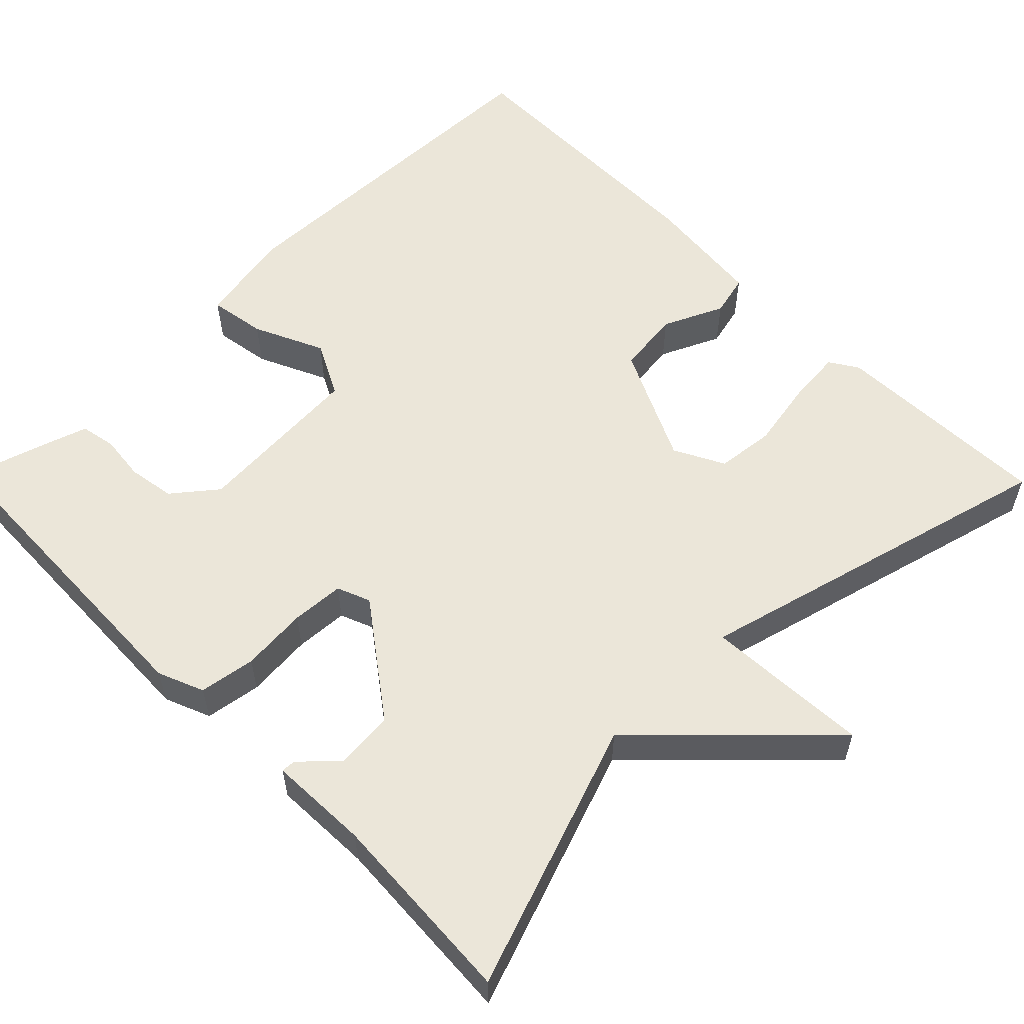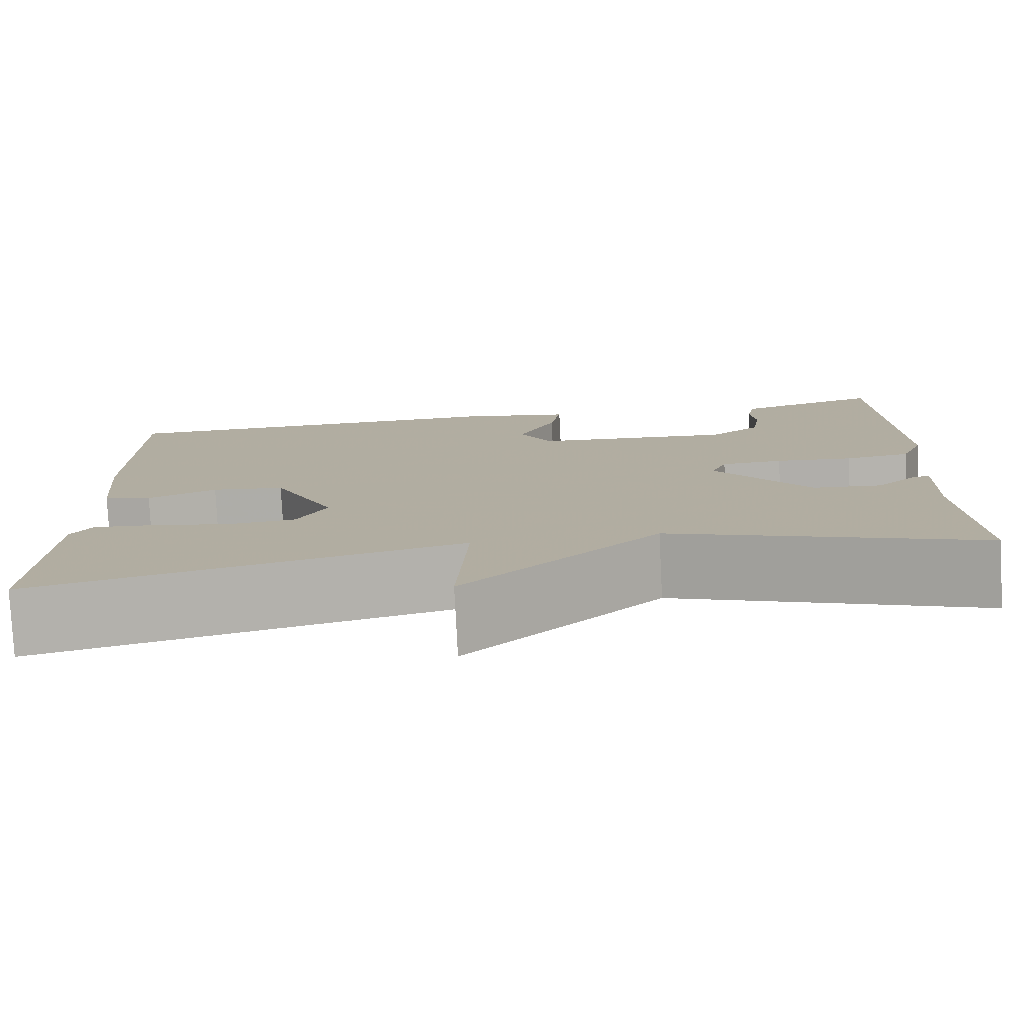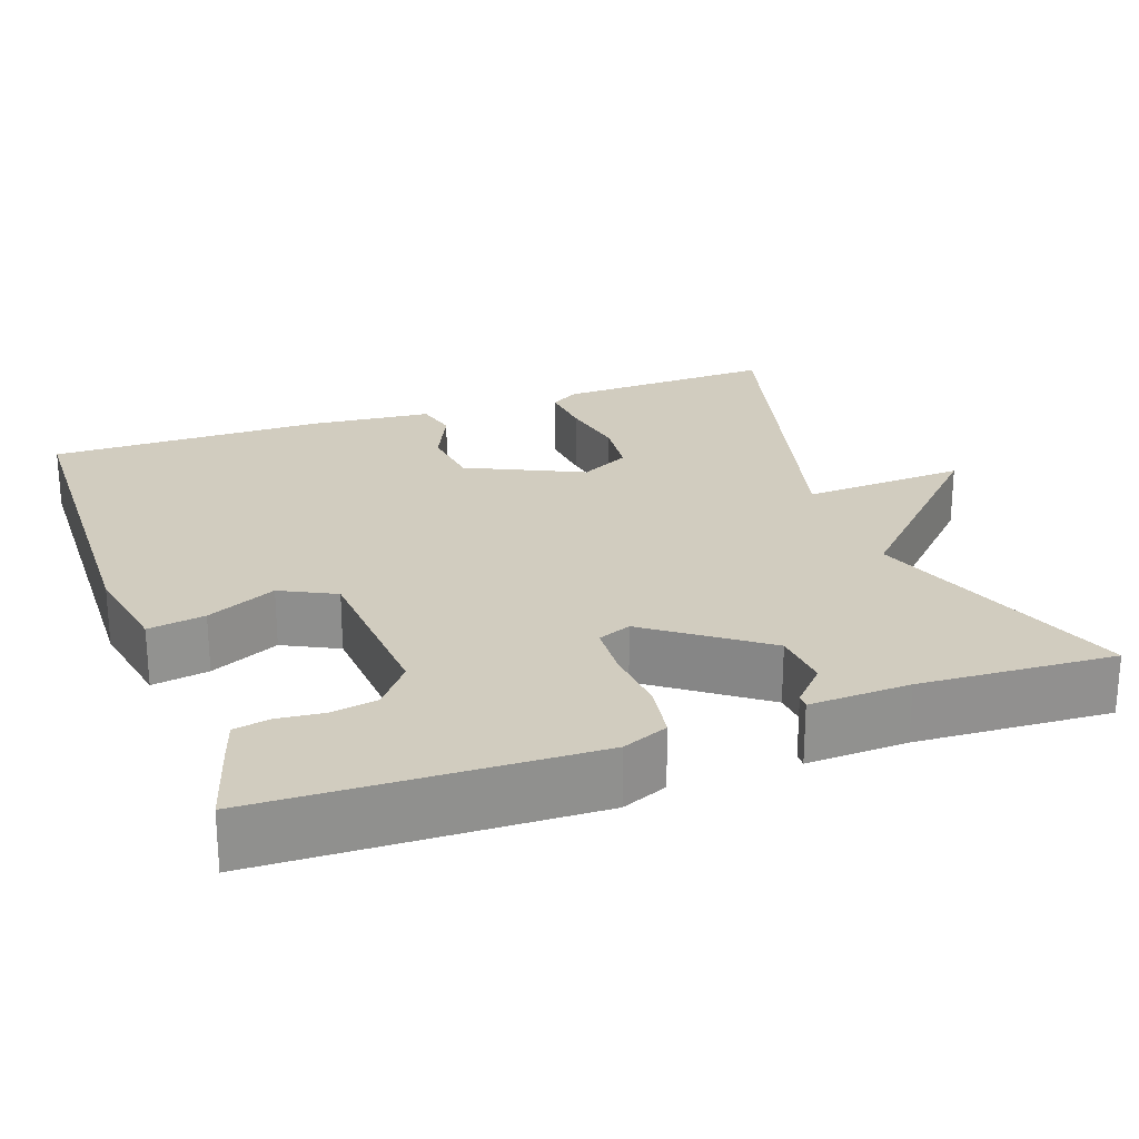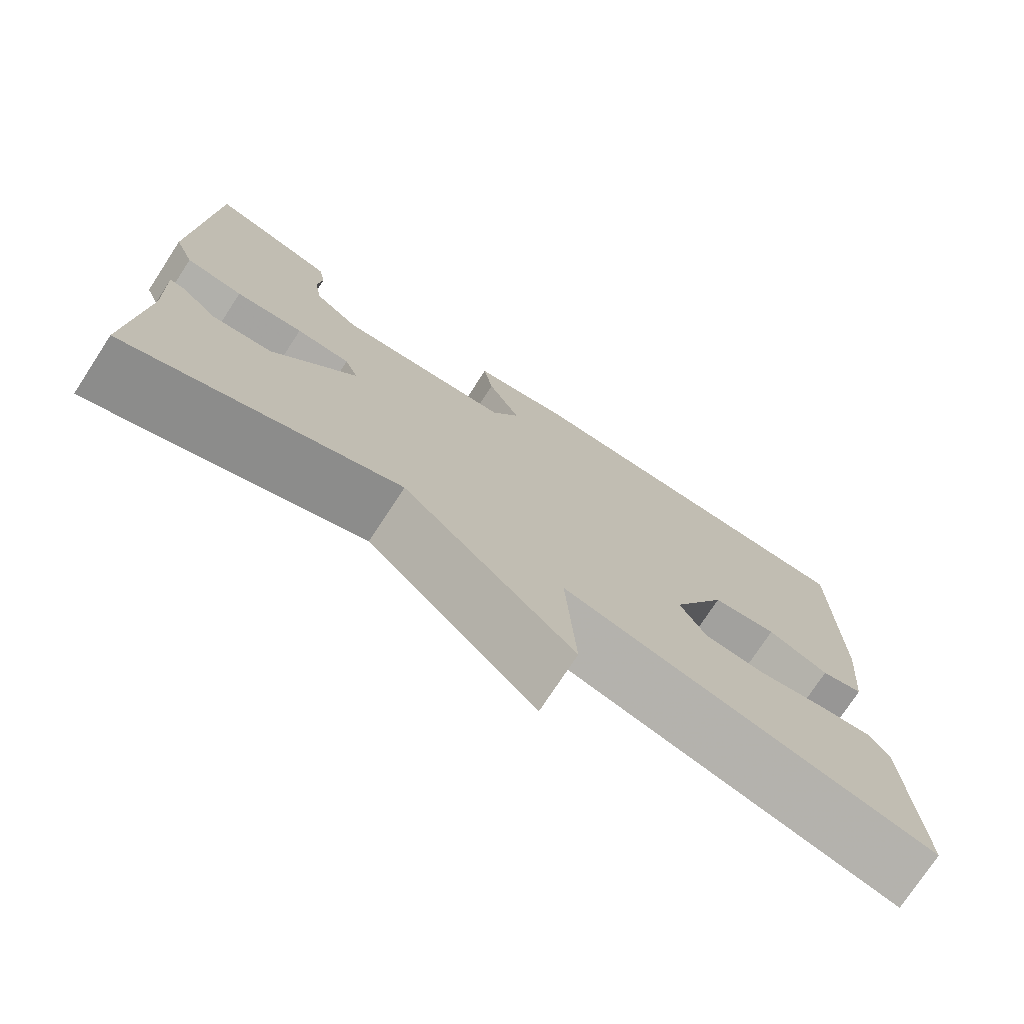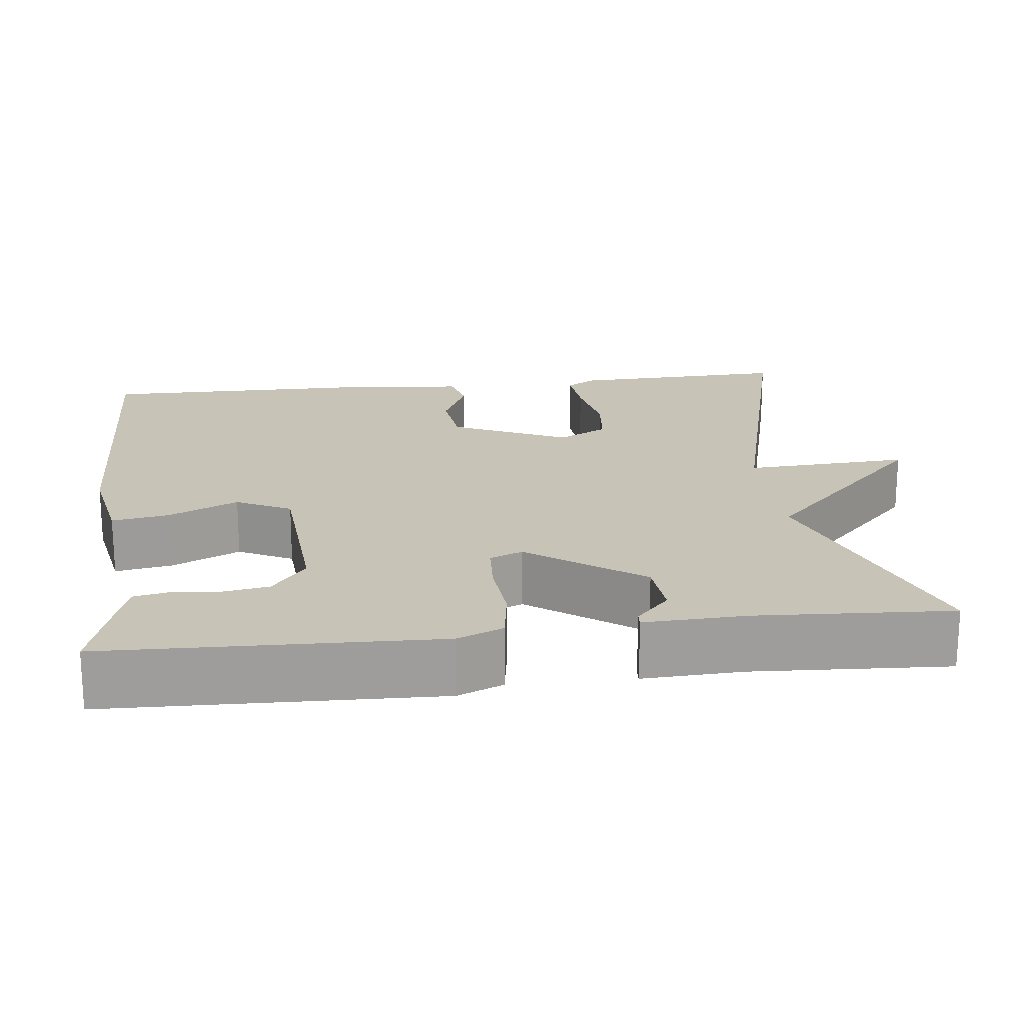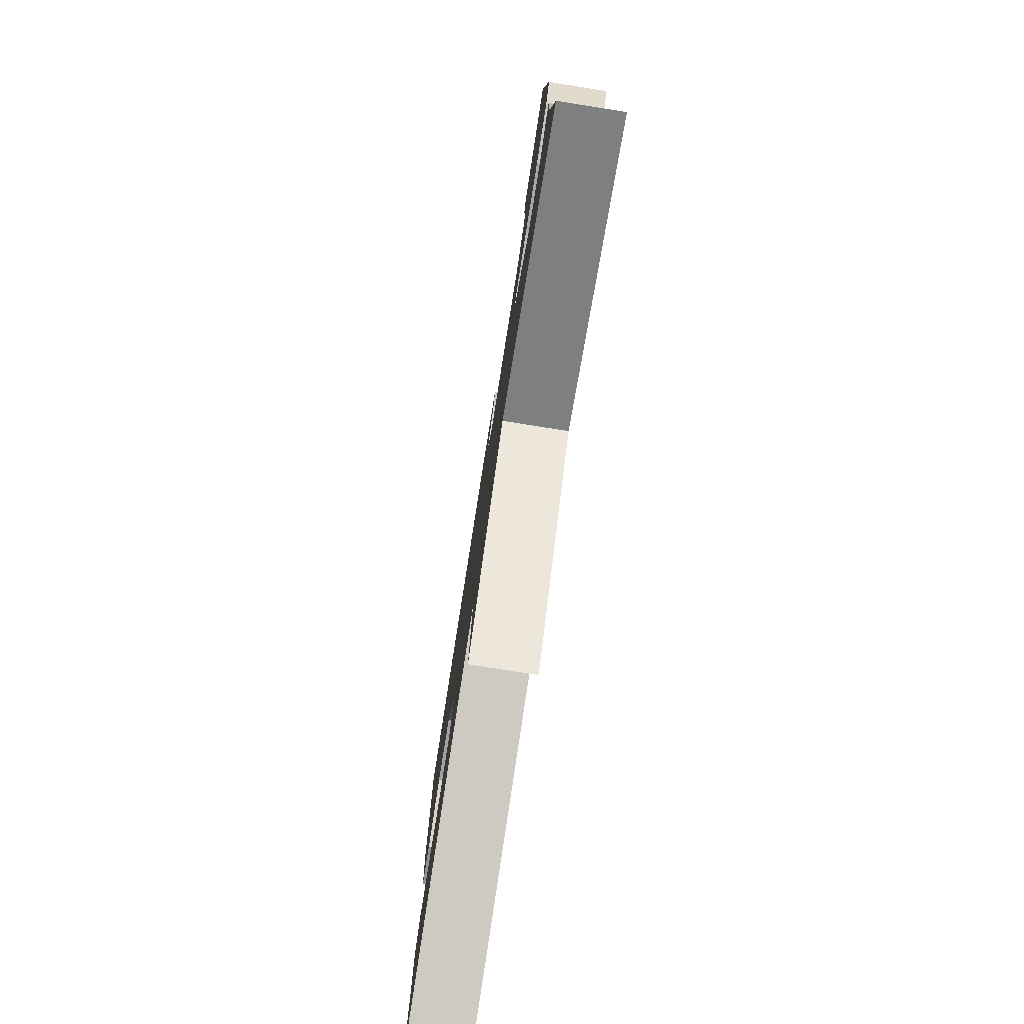
<metadata>
{"format":"obj","ext":"obj","renderer":"f3d","projection":"perspective","resolution":1024,"background":"white","views":[{"elev":57.0,"azim":135.5,"up":"+Y"},{"elev":-79.1,"azim":2.9,"up":"+Z"},{"elev":24.0,"azim":70.3,"up":"+Y"},{"elev":-75.4,"azim":146.8,"up":"+Z"},{"elev":19.7,"azim":83.2,"up":"+Y"},{"elev":-79.4,"azim":81.0,"up":"+Z"}]}
</metadata>
<code>
v 0.5 0.07 -0.5
v 0.164 0.07 -0.38
v -0.048 0.07 -0.588
v -0.036 0.07 -0.38
v -0.5 0.07 -0.5
v -0.49 0.07 -0.222
v -0.467 0.07 -0.186
v -0.398 0.07 -0.192
v -0.311 0.07 -0.208
v -0.237 0.07 -0.2
v -0.204 0.07 -0.137
v -0.273 0.07 0.009
v -0.354 0.07 0.019
v -0.43 0.07 -0.016
v -0.483 0.07 -0.003
v -0.498 0.07 0.149
v -0.5 0.07 0.5
v -0.048 0.07 0.512
v 0.075 0.07 0.489
v 0.063 0.07 0.417
v 0.022 0.07 0.329
v 0.057 0.07 0.26
v 0.275 0.07 0.245
v 0.33 0.07 0.289
v 0.34 0.07 0.348
v 0.334 0.07 0.406
v 0.343 0.07 0.451
v 0.395 0.07 0.468
v 0.5 0.07 0.5
v 0.513 0.07 0.086
v 0.489 0.07 0.028
v 0.418 0.07 0.017
v 0.334 0.07 0.024
v 0.267 0.07 0.02
v 0.25 0.07 -0.022
v 0.354 0.07 -0.164
v 0.428 0.07 -0.17
v 0.473 0.07 -0.128
v 0.491 0.07 -0.127
v 0.486 0.07 -0.254
v 0.5 0 -0.5
v 0.164 0 -0.38
v -0.048 0 -0.588
v -0.036 0 -0.38
v -0.5 0 -0.5
v -0.49 0 -0.222
v -0.467 0 -0.186
v -0.398 0 -0.192
v -0.311 0 -0.208
v -0.237 0 -0.2
v -0.204 0 -0.137
v -0.273 0 0.009
v -0.354 0 0.019
v -0.43 0 -0.016
v -0.483 0 -0.003
v -0.498 0 0.149
v -0.5 0 0.5
v -0.048 0 0.512
v 0.075 0 0.489
v 0.063 0 0.417
v 0.022 0 0.329
v 0.057 0 0.26
v 0.275 0 0.245
v 0.33 0 0.289
v 0.34 0 0.348
v 0.334 0 0.406
v 0.343 0 0.451
v 0.395 0 0.468
v 0.5 0 0.5
v 0.513 0 0.086
v 0.489 0 0.028
v 0.418 0 0.017
v 0.334 0 0.024
v 0.267 0 0.02
v 0.25 0 -0.022
v 0.354 0 -0.164
v 0.428 0 -0.17
v 0.473 0 -0.128
v 0.491 0 -0.127
v 0.486 0 -0.254
f 37 38 39 40
f 40 1 2
f 37 40 2
f 36 37 2
f 2 3 4
f 36 2 4
f 35 36 4
f 34 35 4 5
f 31 32 33
f 30 31 33
f 29 30 33
f 28 29 33
f 27 28 33
f 25 26 27
f 25 27 33
f 24 25 33
f 23 24 33 34
f 19 20 21
f 18 19 21
f 17 18 21
f 16 17 21
f 15 16 21
f 14 15 21
f 13 14 21
f 12 13 21 22
f 22 23 34
f 12 22 34
f 11 12 34
f 7 8 9
f 6 7 9
f 5 6 9
f 5 9 10
f 34 5 10
f 10 11 34
f 80 79 78 77
f 42 41 80
f 42 80 77
f 42 77 76
f 44 43 42
f 44 42 76
f 44 76 75
f 45 44 75 74
f 73 72 71
f 73 71 70
f 73 70 69
f 73 69 68
f 73 68 67
f 67 66 65
f 73 67 65
f 73 65 64
f 74 73 64 63
f 61 60 59
f 61 59 58
f 61 58 57
f 61 57 56
f 61 56 55
f 61 55 54
f 61 54 53
f 62 61 53 52
f 74 63 62
f 74 62 52
f 74 52 51
f 49 48 47
f 49 47 46
f 49 46 45
f 50 49 45
f 50 45 74
f 74 51 50
f 1 41 42 2
f 2 42 43 3
f 3 43 44 4
f 4 44 45 5
f 5 45 46 6
f 6 46 47 7
f 7 47 48 8
f 8 48 49 9
f 9 49 50 10
f 10 50 51 11
f 11 51 52 12
f 12 52 53 13
f 13 53 54 14
f 14 54 55 15
f 15 55 56 16
f 16 56 57 17
f 17 57 58 18
f 18 58 59 19
f 19 59 60 20
f 20 60 61 21
f 21 61 62 22
f 22 62 63 23
f 23 63 64 24
f 24 64 65 25
f 25 65 66 26
f 26 66 67 27
f 27 67 68 28
f 28 68 69 29
f 29 69 70 30
f 30 70 71 31
f 31 71 72 32
f 32 72 73 33
f 33 73 74 34
f 34 74 75 35
f 35 75 76 36
f 36 76 77 37
f 37 77 78 38
f 38 78 79 39
f 39 79 80 40
f 40 80 41 1

</code>
